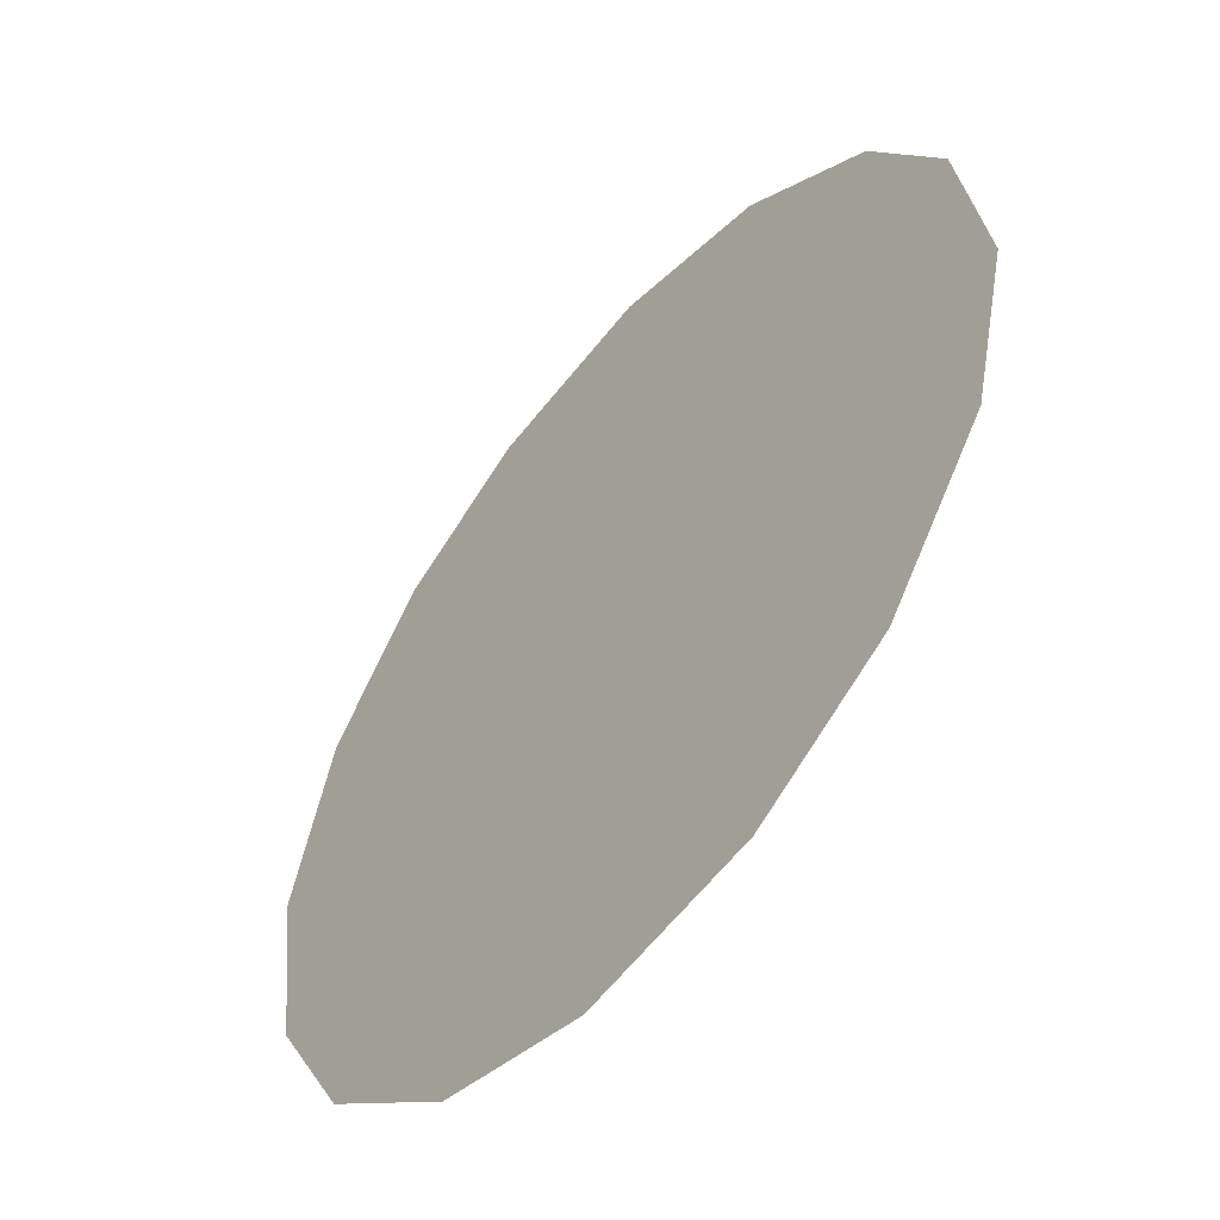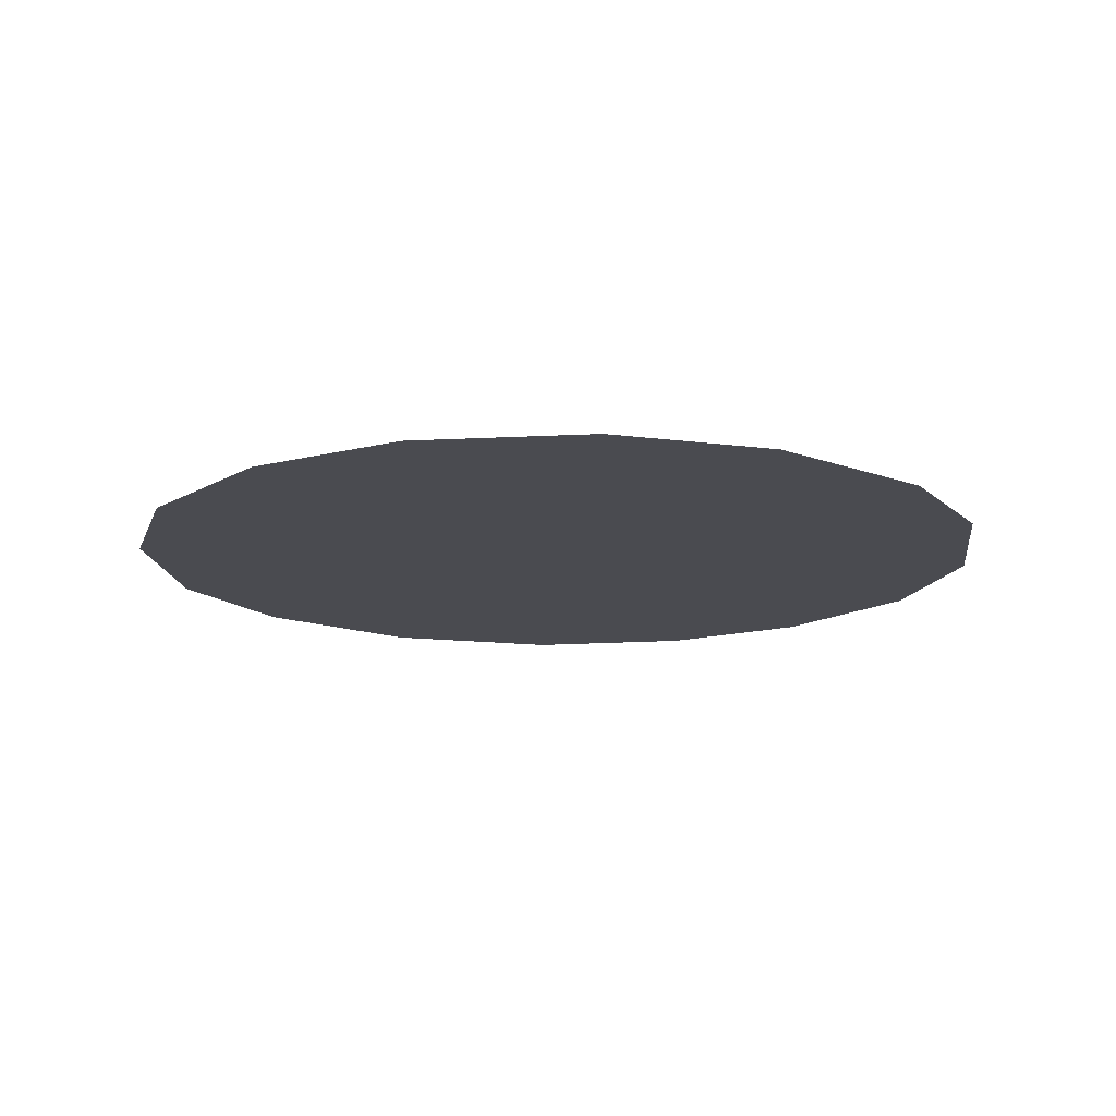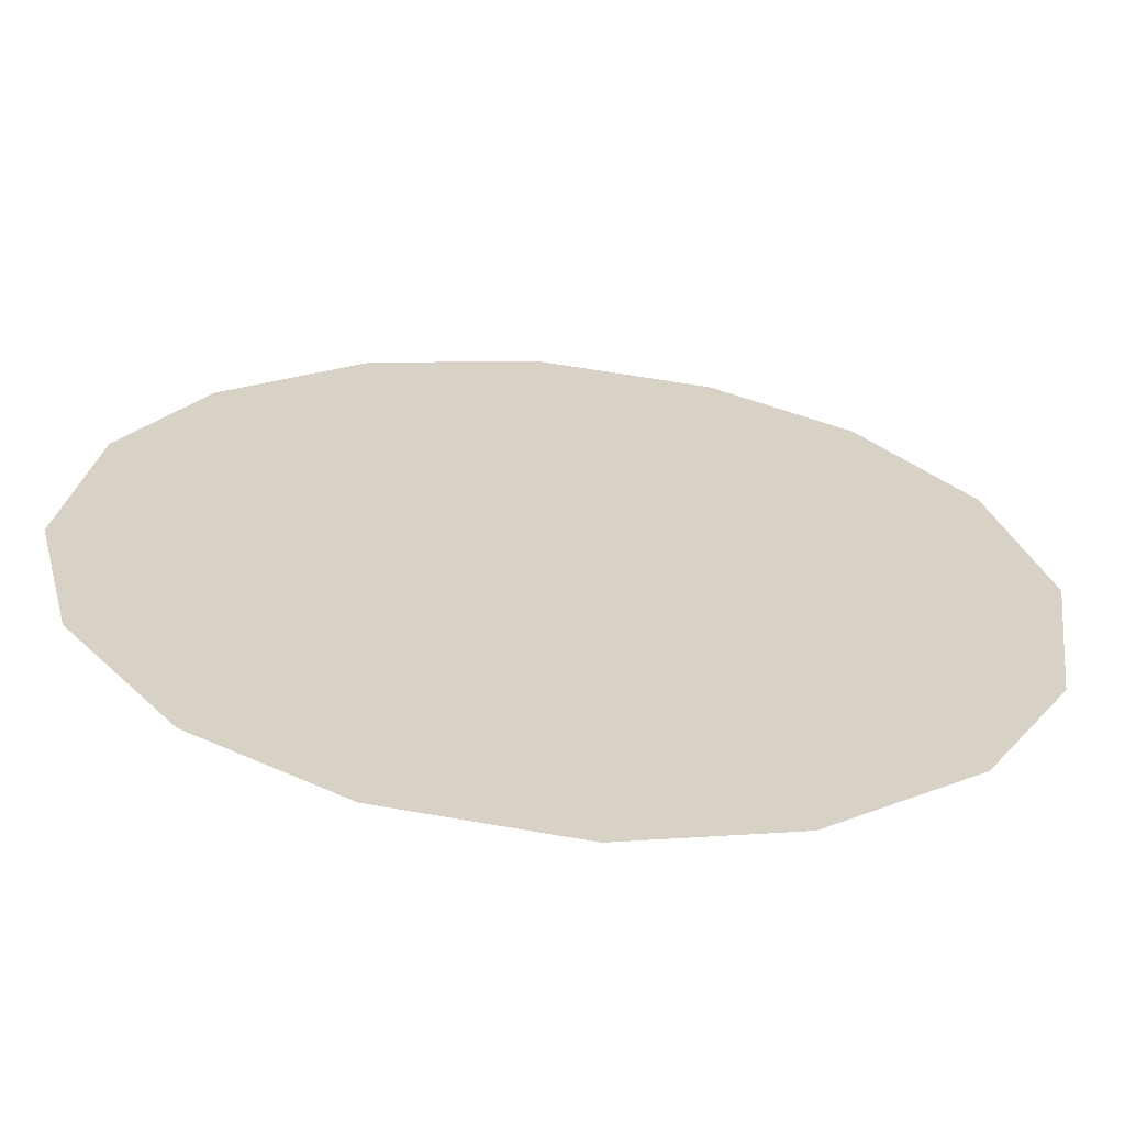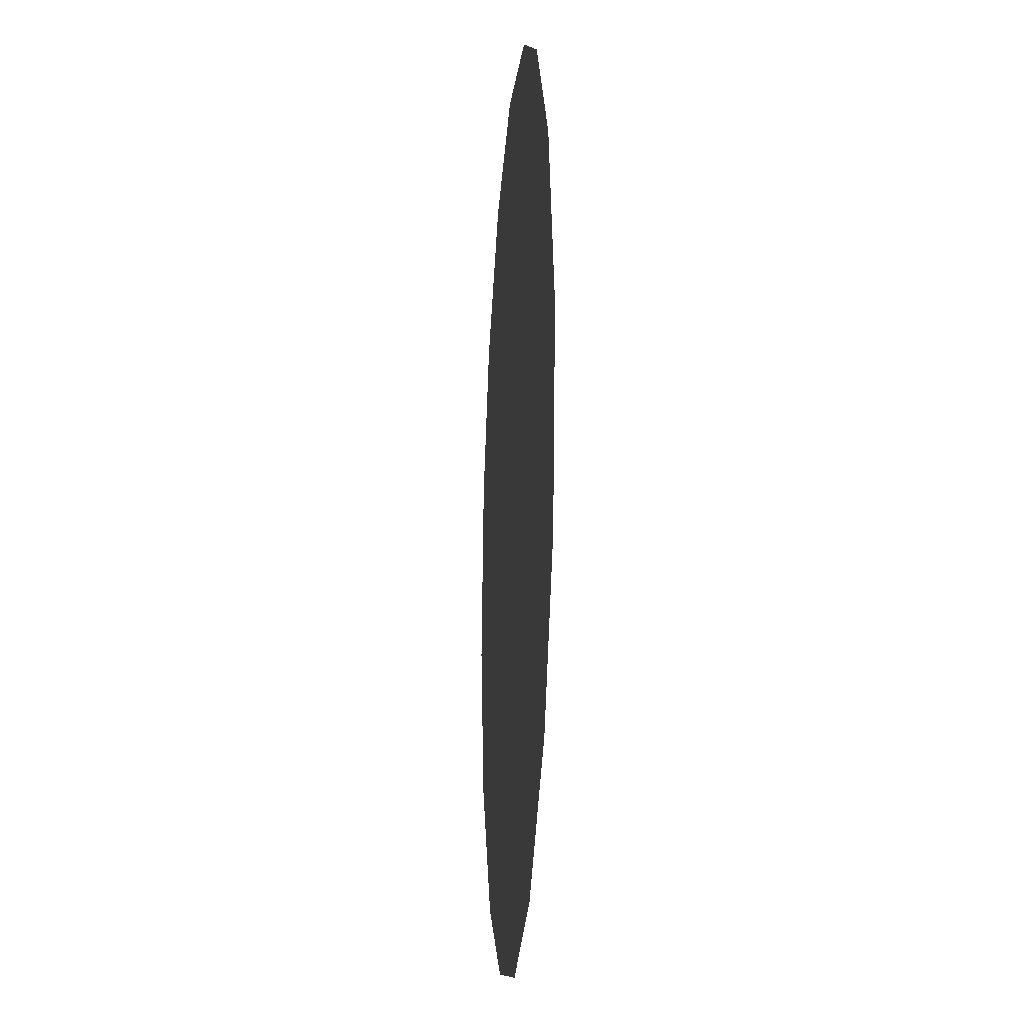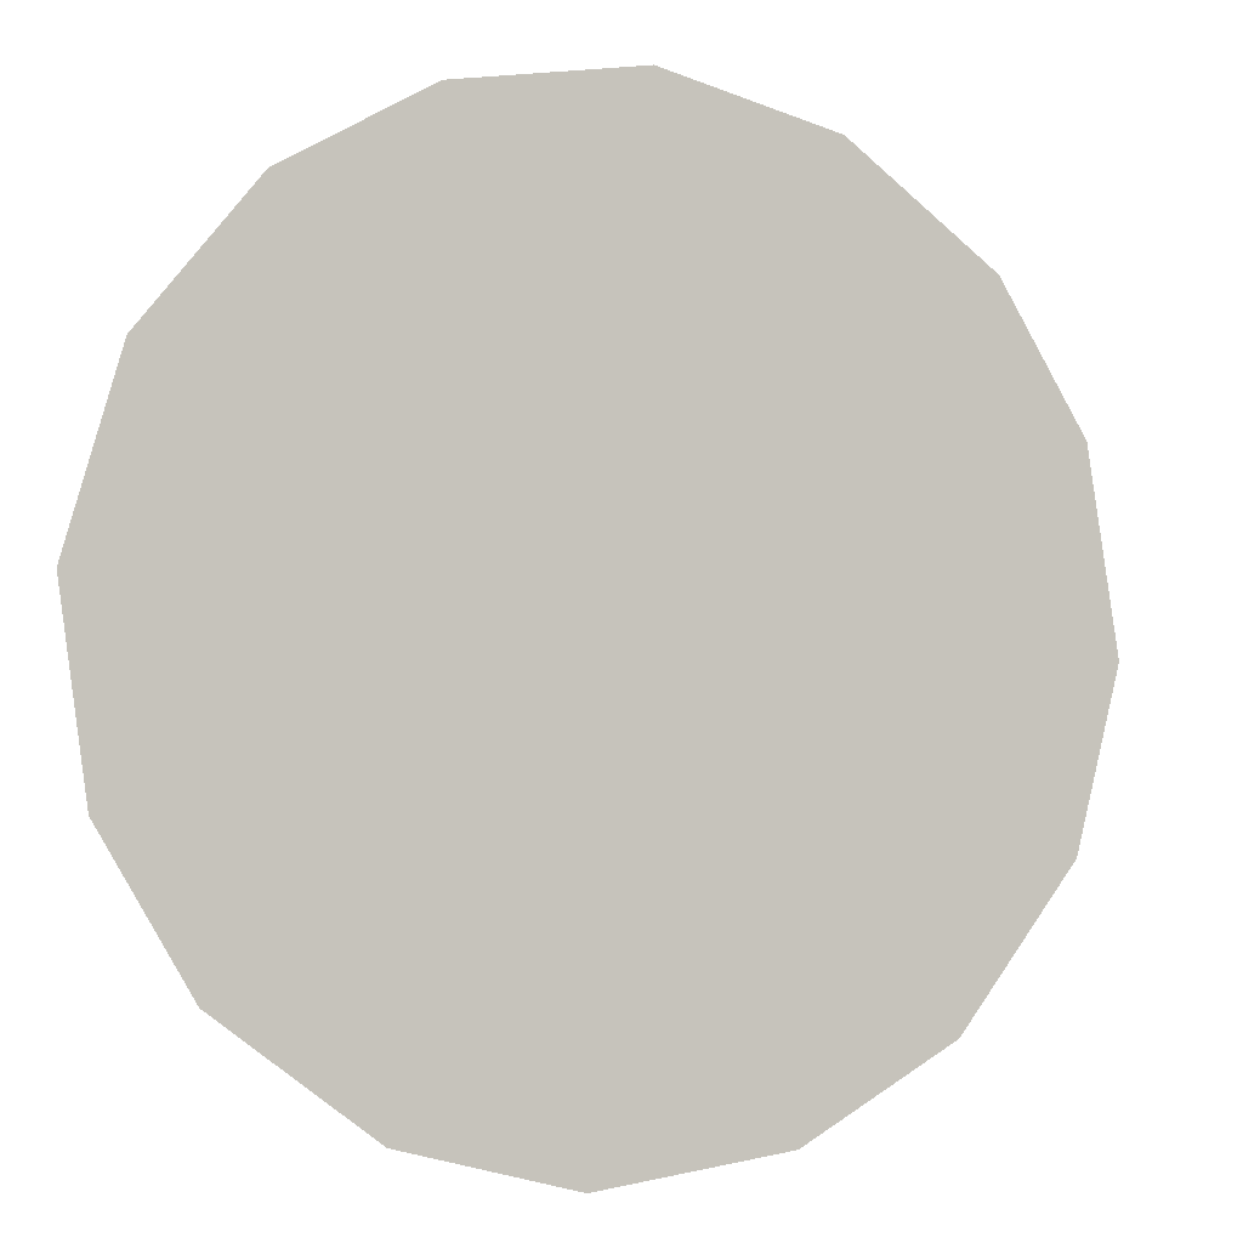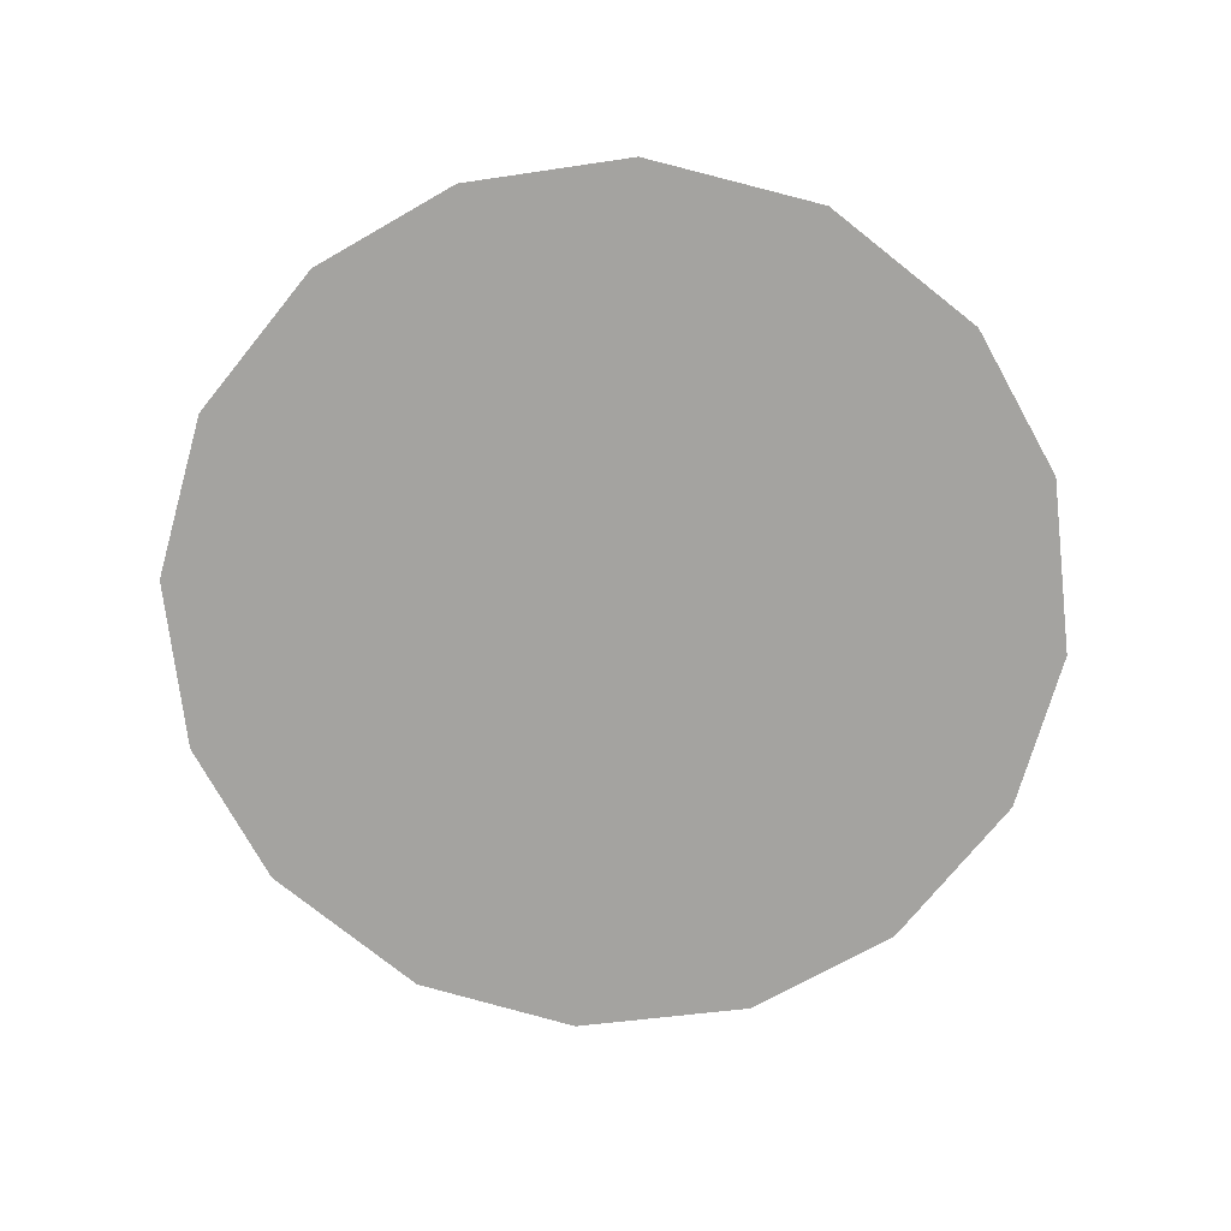
<metadata>
{"format":"obj","ext":"obj","renderer":"f3d","projection":"perspective","resolution":1024,"background":"white","views":[{"elev":-54.2,"azim":50.5,"up":"+Y"},{"elev":-14.4,"azim":59.7,"up":"+Z"},{"elev":-63.1,"azim":174.3,"up":"+Y"},{"elev":-17.8,"azim":-94.4,"up":"+Y"},{"elev":-3.0,"azim":-20.5,"up":"+Y"},{"elev":-72.8,"azim":-120.5,"up":"+Z"}]}
</metadata>
<code>
v 2.094 0.4506 0.01
v 2.095 0.4545 0.01
v 2.098 0.4575 0.01
v 2.101 0.4593 0.01
v 2.105 0.4599 0.01
v 2.109 0.4589 0.01
v 2.112 0.4565 0.01
v 2.114 0.4534 0.01
v 2.114 0.4493 0.01
v 2.113 0.4456 0.01
v 2.111 0.4423 0.01
v 2.108 0.4404 0.01
v 2.104 0.4399 0.01
v 2.1 0.4408 0.01
v 2.097 0.4432 0.01
v 2.095 0.4465 0.01
v 2.103 0.4529 0.01
v 2.101 0.4558 0.01
v 2.108 0.4522 0.01
v 2.099 0.4527 0.01
v 2.105 0.4561 0.01
v 2.111 0.4537 0.01
v 2.108 0.4555 0.01
v 2.111 0.4503 0.01
v 2.106 0.4464 0.01
v 2.108 0.449 0.01
v 2.105 0.4506 0.01
v 2.11 0.446 0.01
v 2.106 0.4534 0.01
v 2.101 0.4484 0.01
v 2.112 0.4478 0.01
v 2.108 0.4436 0.01
v 2.104 0.4435 0.01
v 2.103 0.4464 0.01
v 2.1 0.4449 0.01
v 2.098 0.4472 0.01
v 2.101 0.451 0.01
v 2.098 0.45 0.01
v 2.102 0.4428 0.01
f 34 35 39
f 19 26 24
f 13 12 33
f 7 23 22
f 6 21 23
f 27 30 34
f 18 20 17
f 35 36 15
f 20 3 2
f 18 3 20
f 18 4 3
f 31 28 10
f 32 11 28
f 9 24 31
f 26 28 31
f 23 7 6
f 9 8 24
f 29 17 27
f 19 22 23
f 22 8 7
f 27 17 37
f 4 18 21
f 2 1 20
f 21 6 5
f 5 4 21
f 22 24 8
f 1 16 36
f 29 23 21
f 22 19 24
f 18 17 21
f 26 19 27
f 32 33 12
f 19 29 27
f 26 25 28
f 37 17 20
f 25 26 27
f 32 28 25
f 11 10 28
f 23 29 19
f 17 29 21
f 36 30 38
f 39 35 14
f 9 31 10
f 26 31 24
f 32 25 33
f 11 32 12
f 34 33 25
f 13 33 39
f 27 34 25
f 34 30 35
f 36 35 30
f 14 35 15
f 37 38 30
f 15 36 16
f 37 20 38
f 27 37 30
f 20 1 38
f 1 36 38
f 13 39 14
f 34 39 33

</code>
